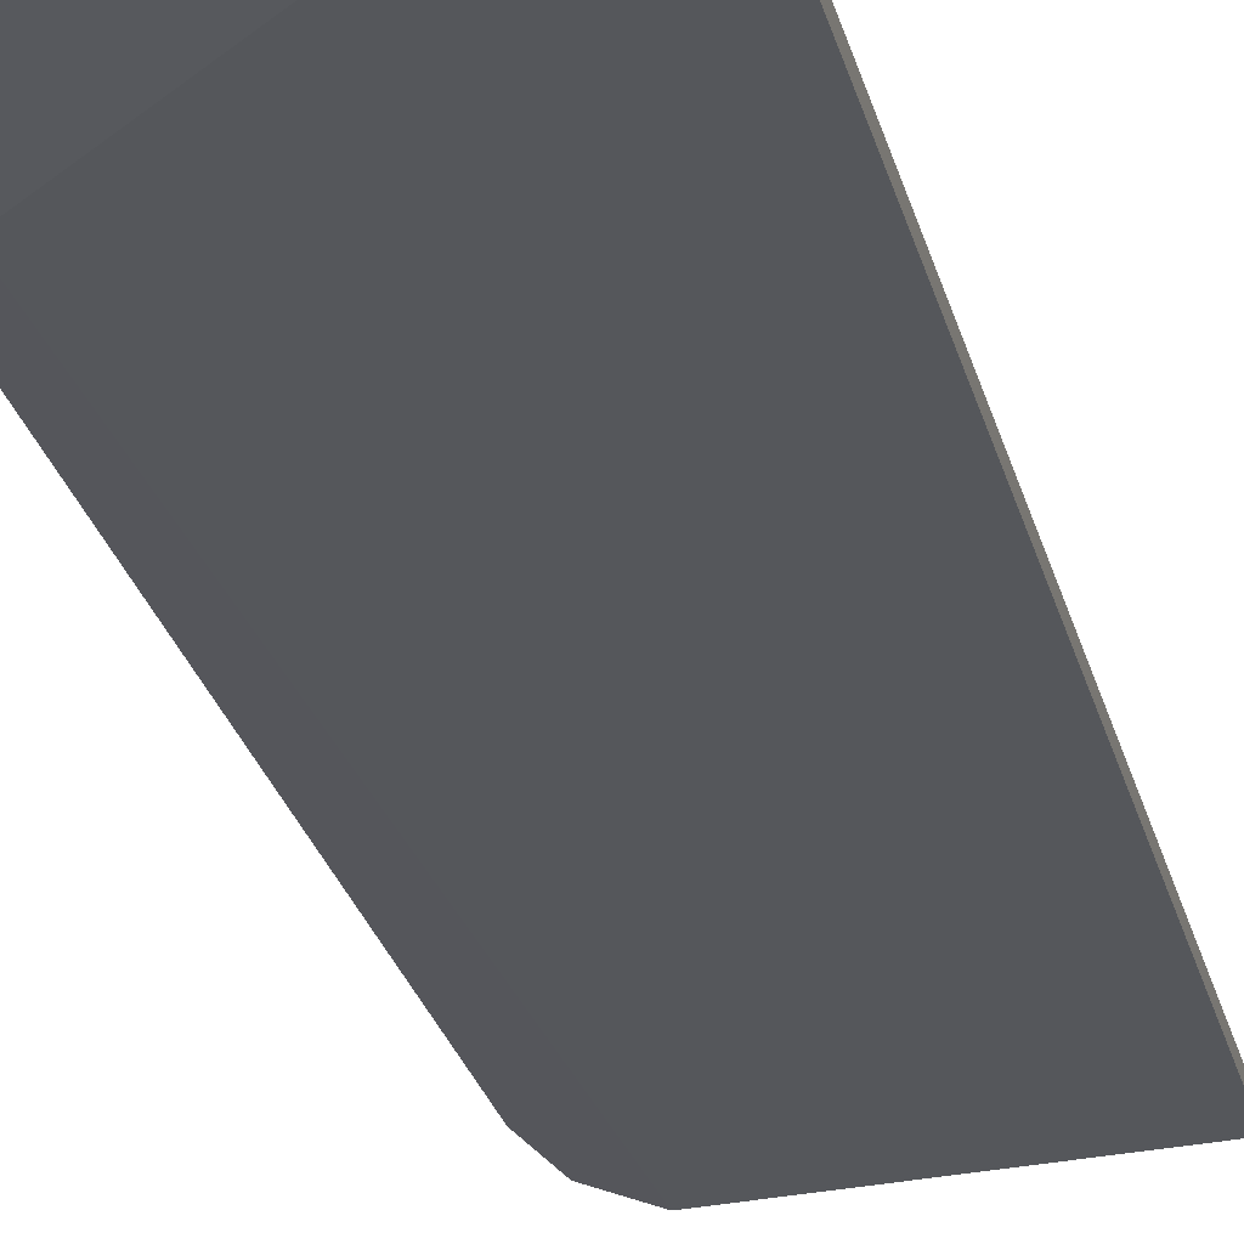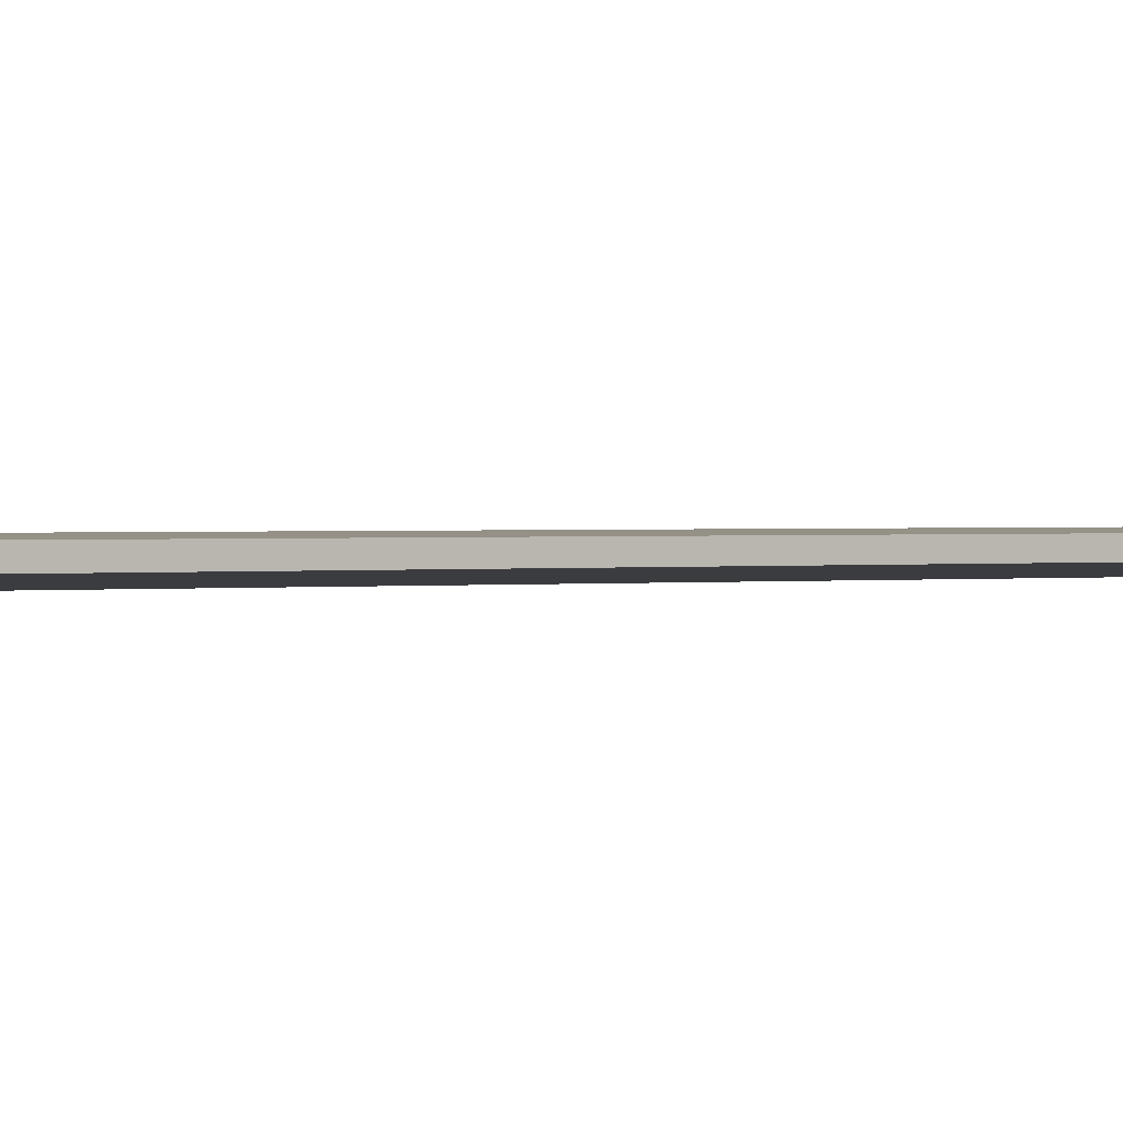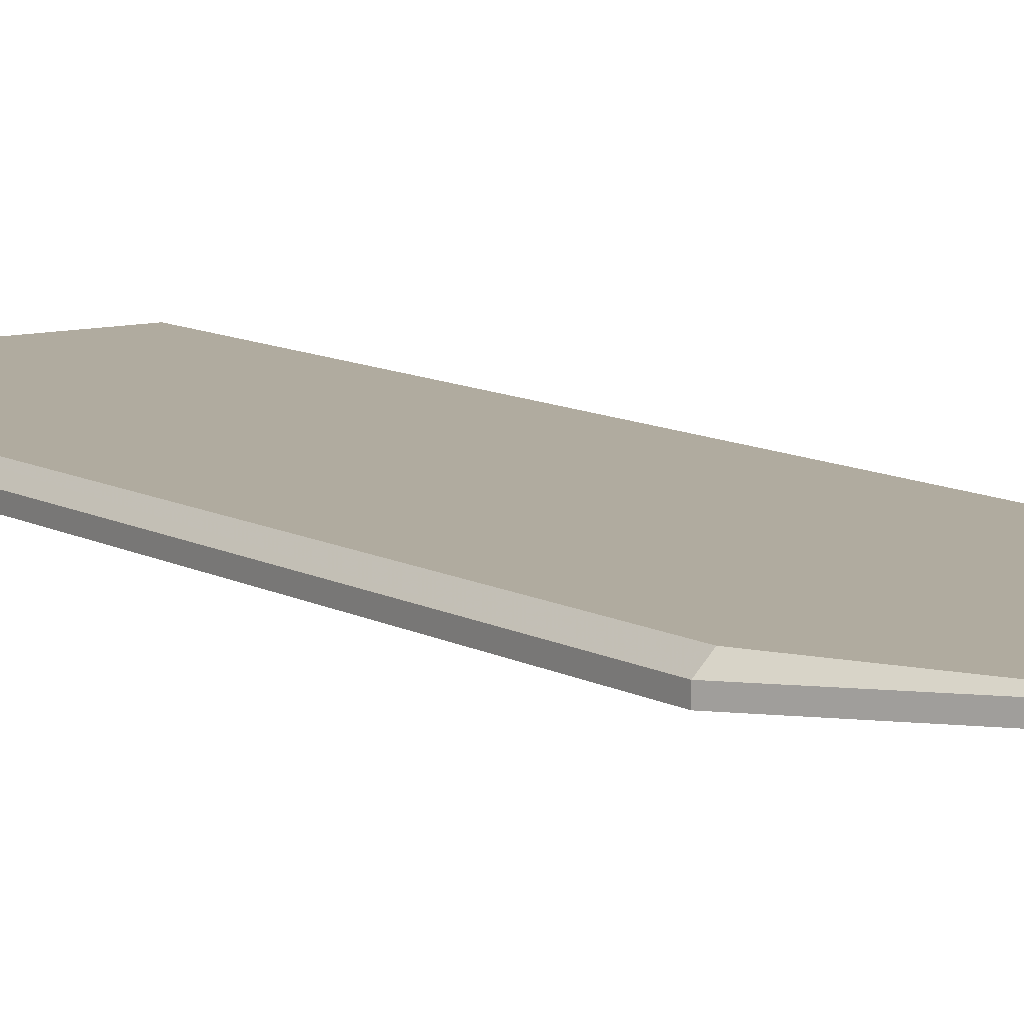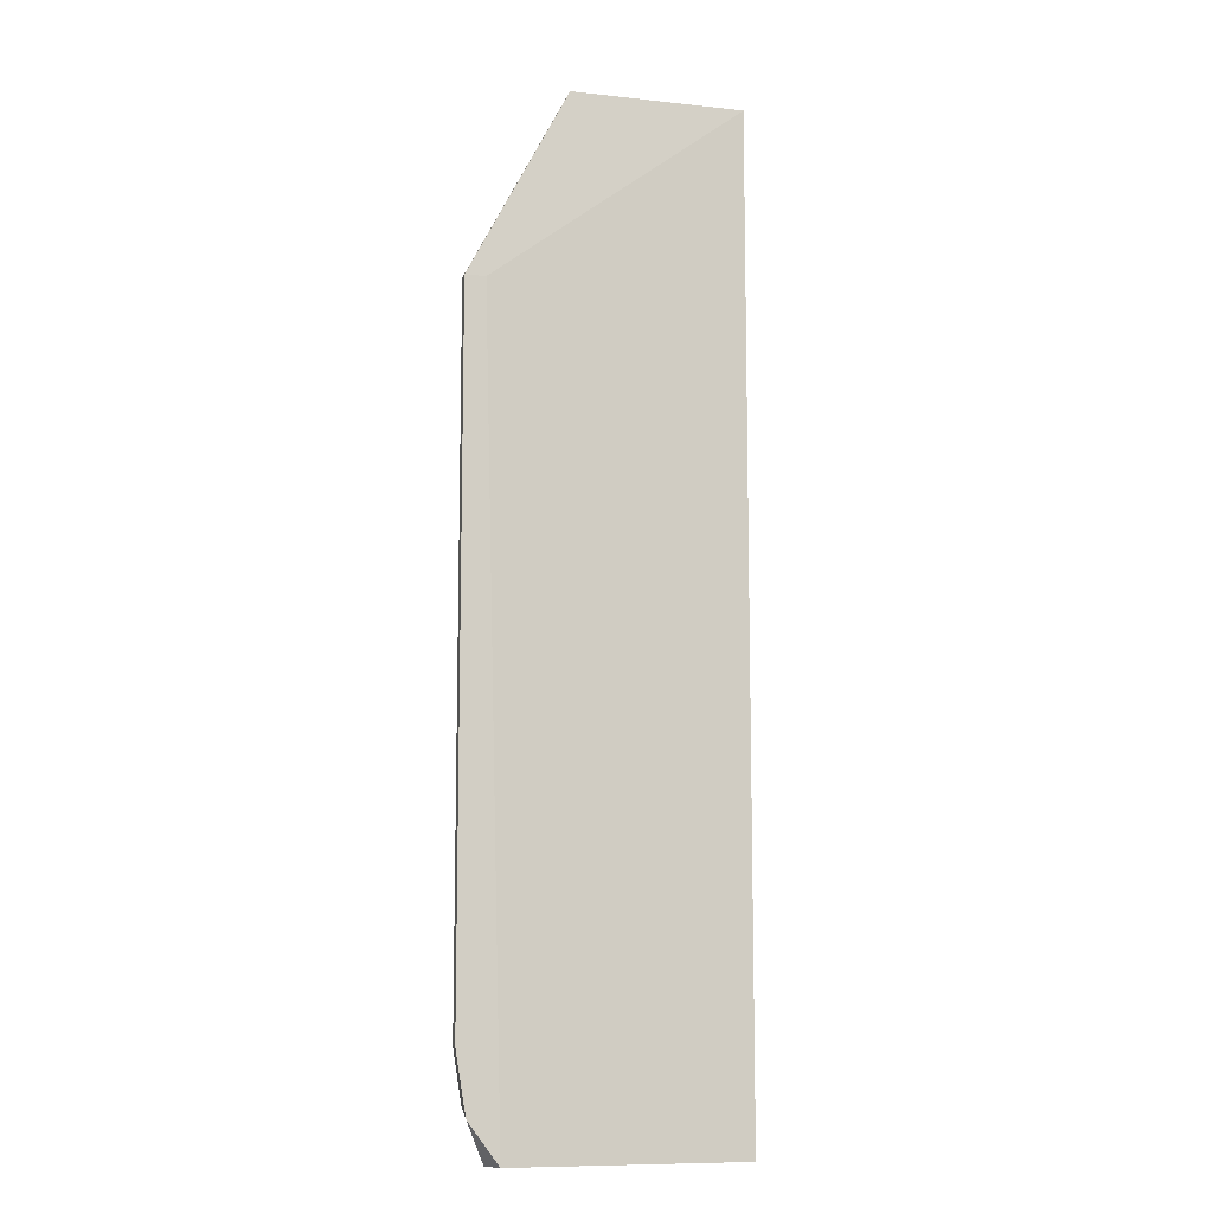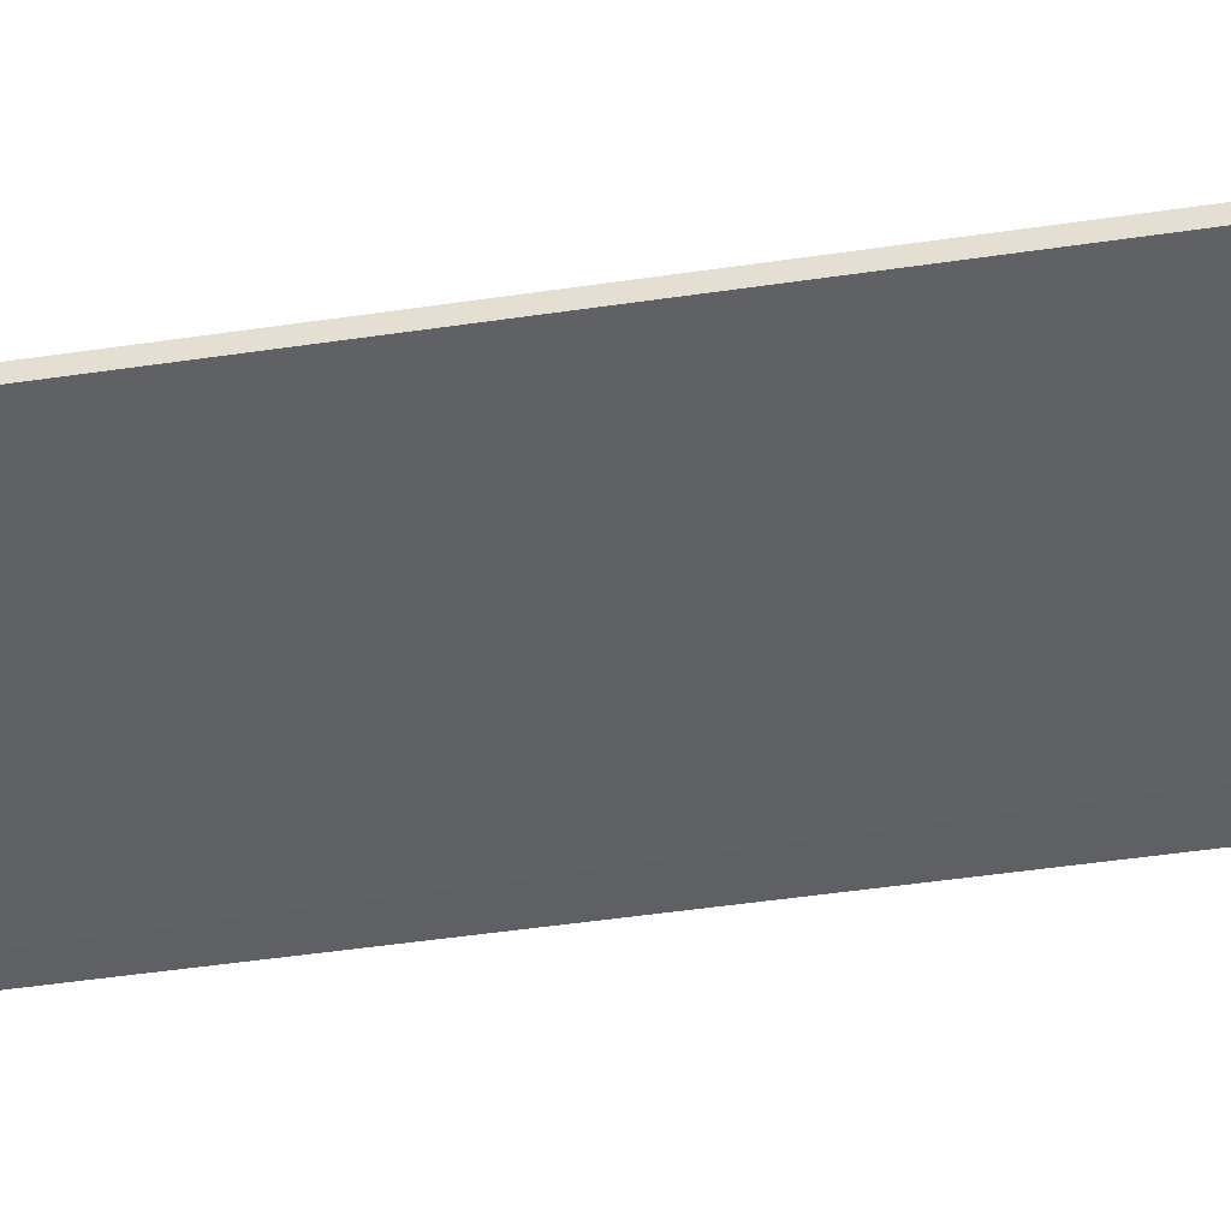
<metadata>
{"format":"obj","ext":"obj","renderer":"f3d","projection":"perspective","resolution":1024,"background":"white","views":[{"elev":-26.2,"azim":13.3,"up":"+Y"},{"elev":0.7,"azim":51.9,"up":"+Y"},{"elev":9.7,"azim":-34.8,"up":"+Y"},{"elev":-10.2,"azim":-15.4,"up":"+Z"},{"elev":-43.1,"azim":100.2,"up":"+Y"}]}
</metadata>
<code>
v -0.652 0.02588 -0.08613
v -0.6027 0.02967 0.09007
v -0.6349 0.02967 0.09007
v -0.6027 0.02967 -0.09374
v -0.652 0.02967 -0.08424
v -0.6027 0.02778 0.09007
v -0.6538 0.02588 0.05405
v -0.6027 0.02778 -0.09374
v -0.652 0.02967 0.05405
v -0.6463 0.02588 -0.09374
v -0.6349 0.02778 0.09007
v -0.6482 0.02967 -0.09374
v -0.6538 0.02778 -0.07477
v -0.6501 0.02588 0.05405
v -0.6538 0.02778 0.05405
v -0.6538 0.02588 -0.07477
f 7 13 16
f 3 2 4
f 3 4 5
f 2 3 6
f 4 2 6
f 4 6 8
f 3 5 9
f 7 1 10
f 4 8 10
f 8 6 10
f 6 3 11
f 3 7 11
f 7 6 11
f 1 5 12
f 5 4 12
f 10 1 12
f 4 10 12
f 5 1 13
f 6 7 14
f 7 10 14
f 10 6 14
f 7 3 15
f 3 9 15
f 9 5 15
f 5 13 15
f 13 7 15
f 1 7 16
f 13 1 16

</code>
